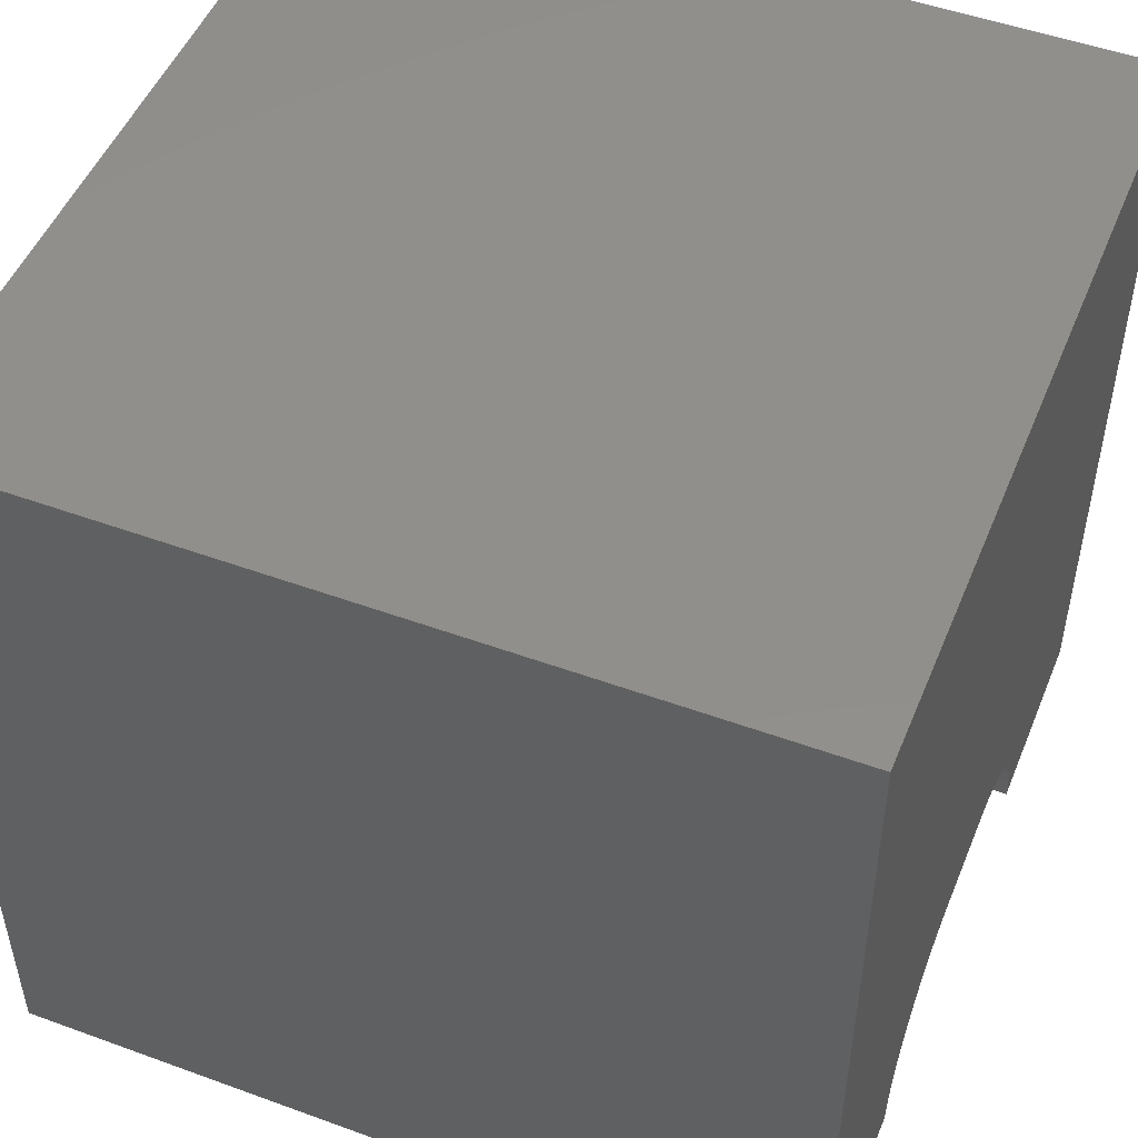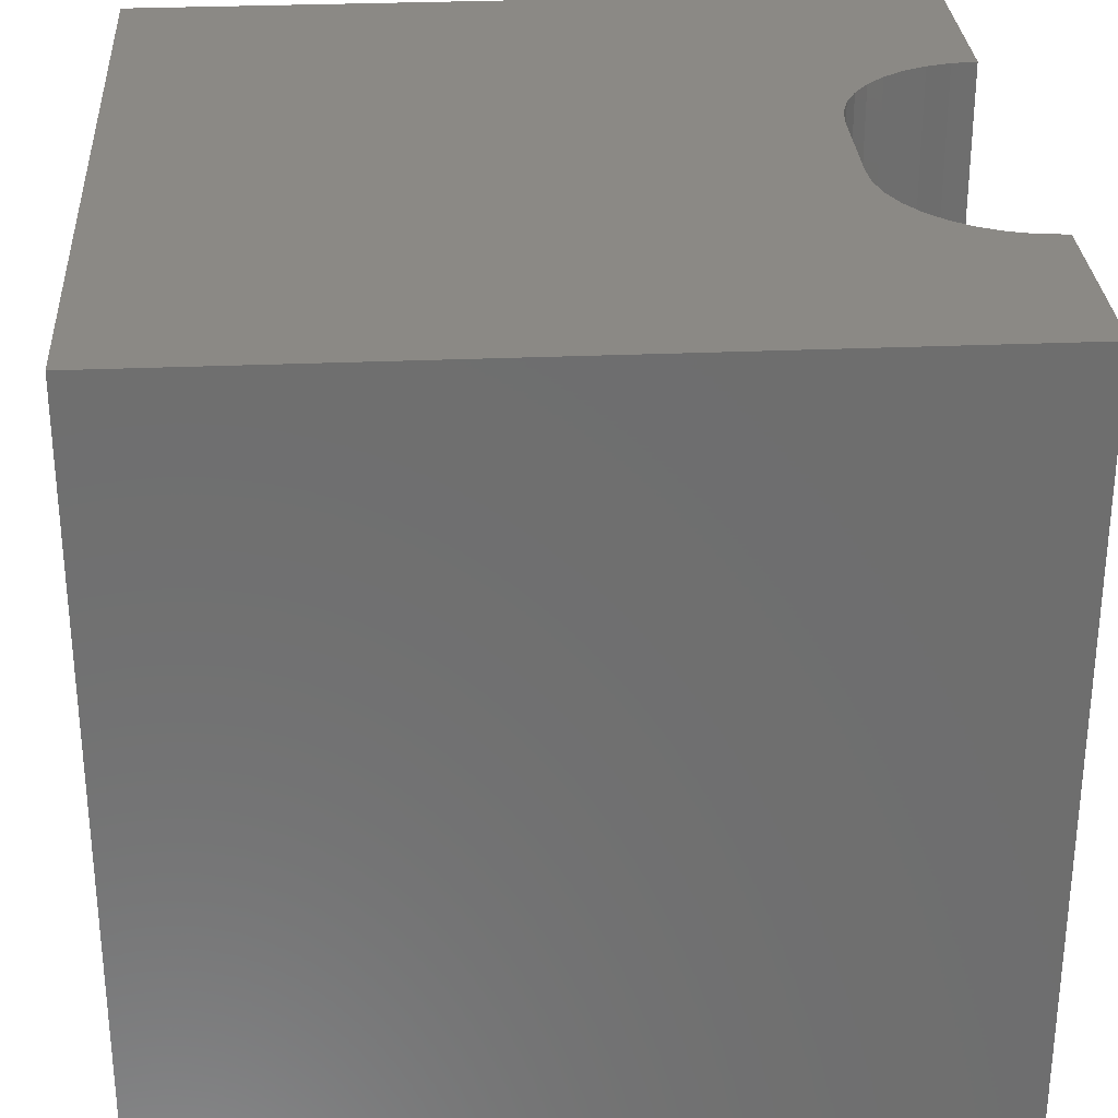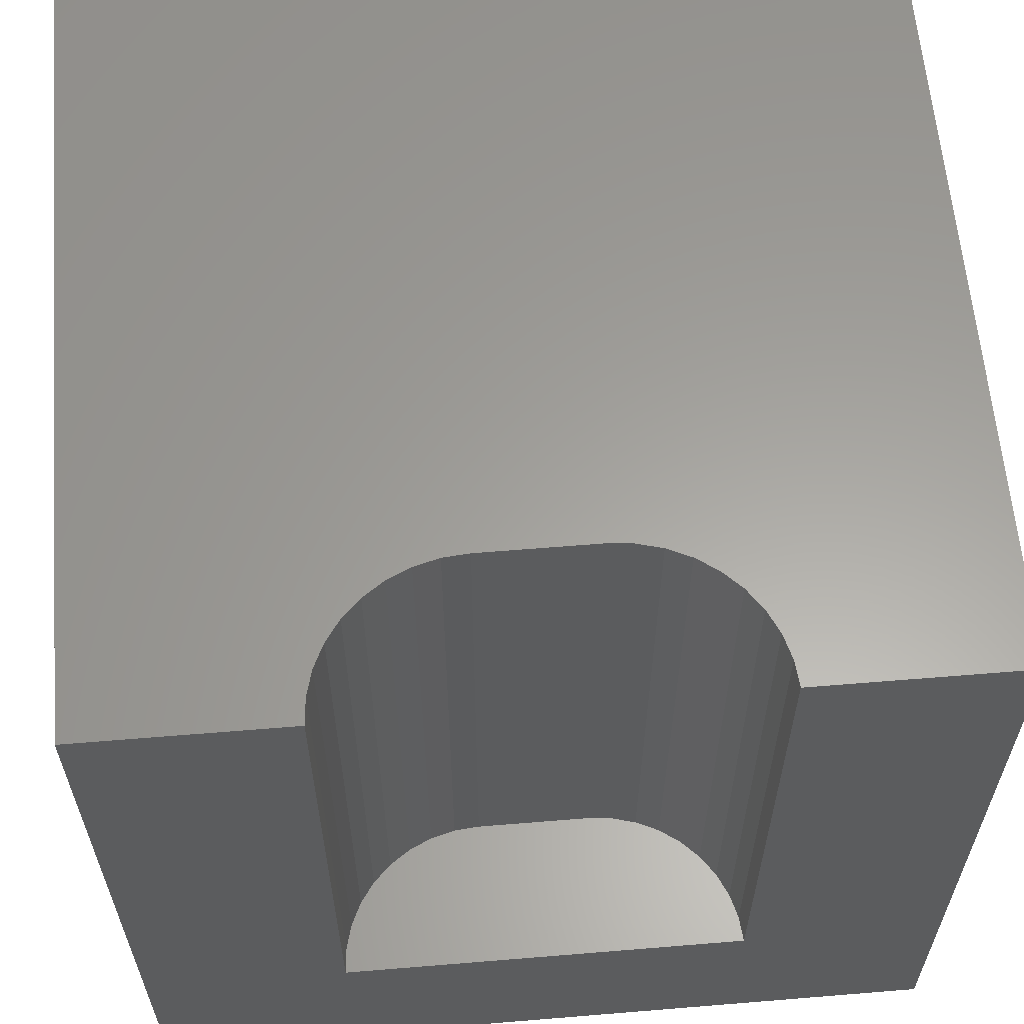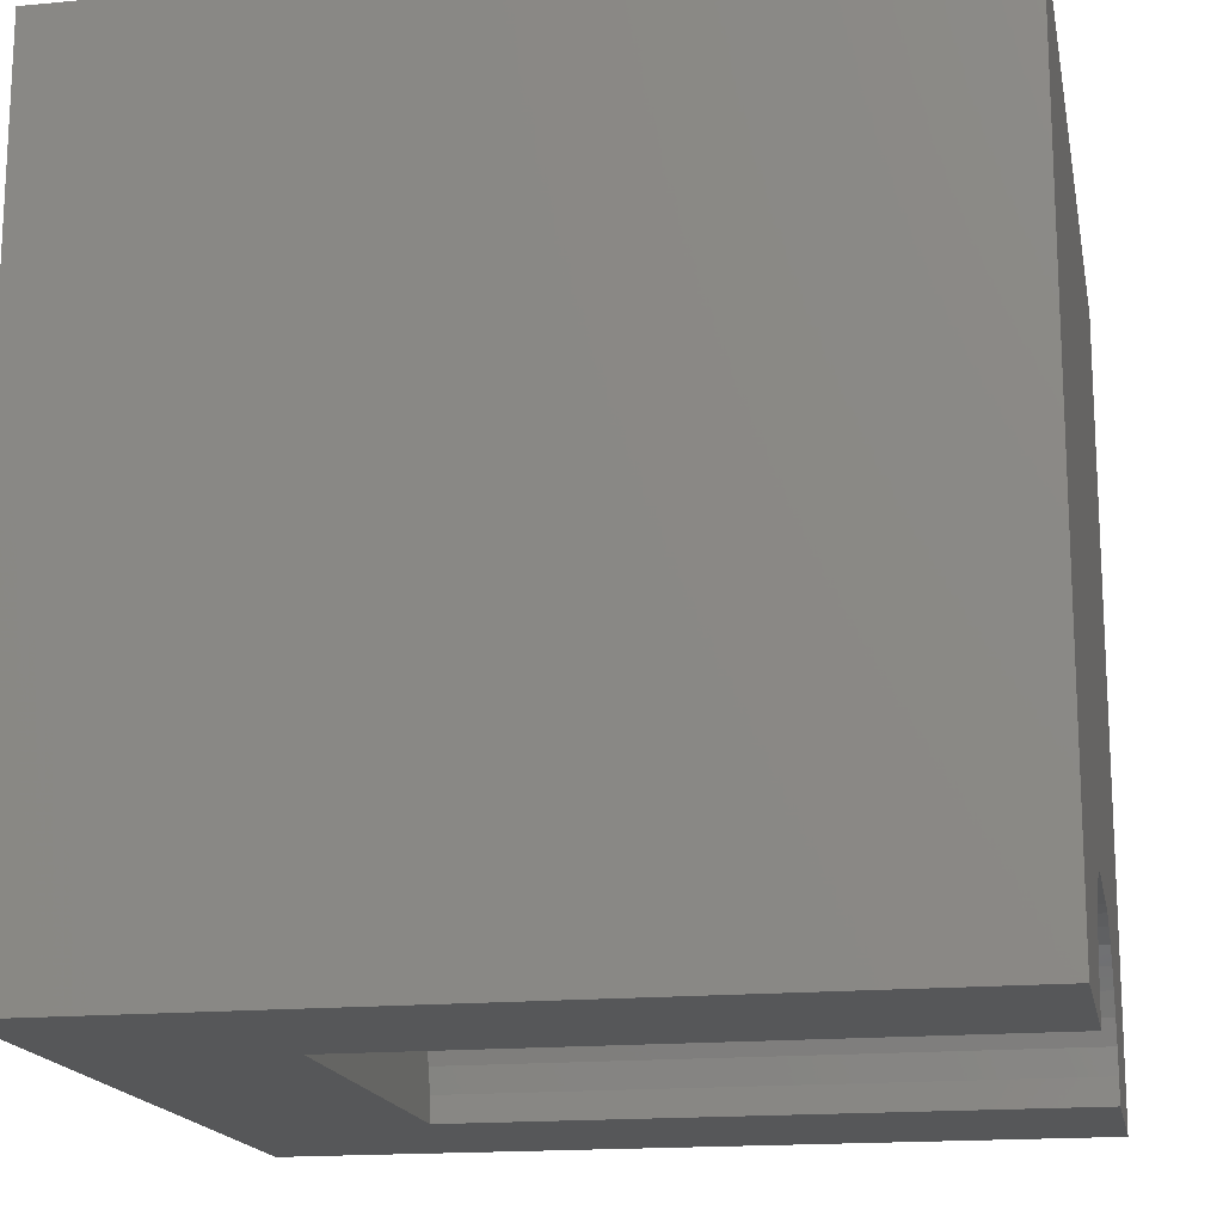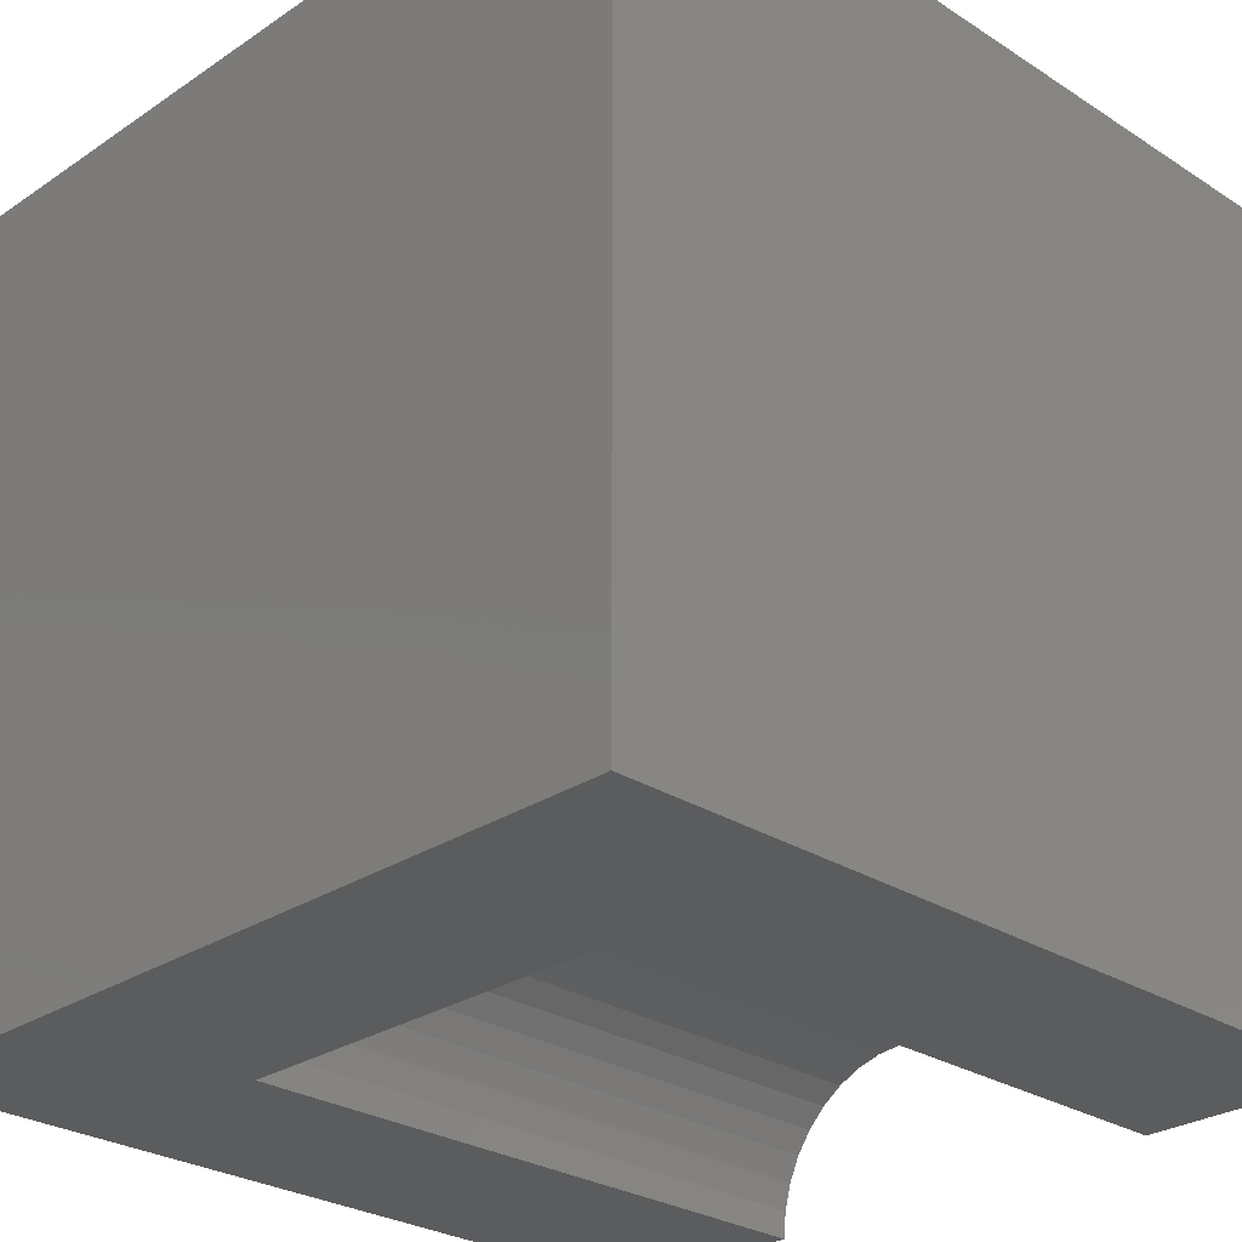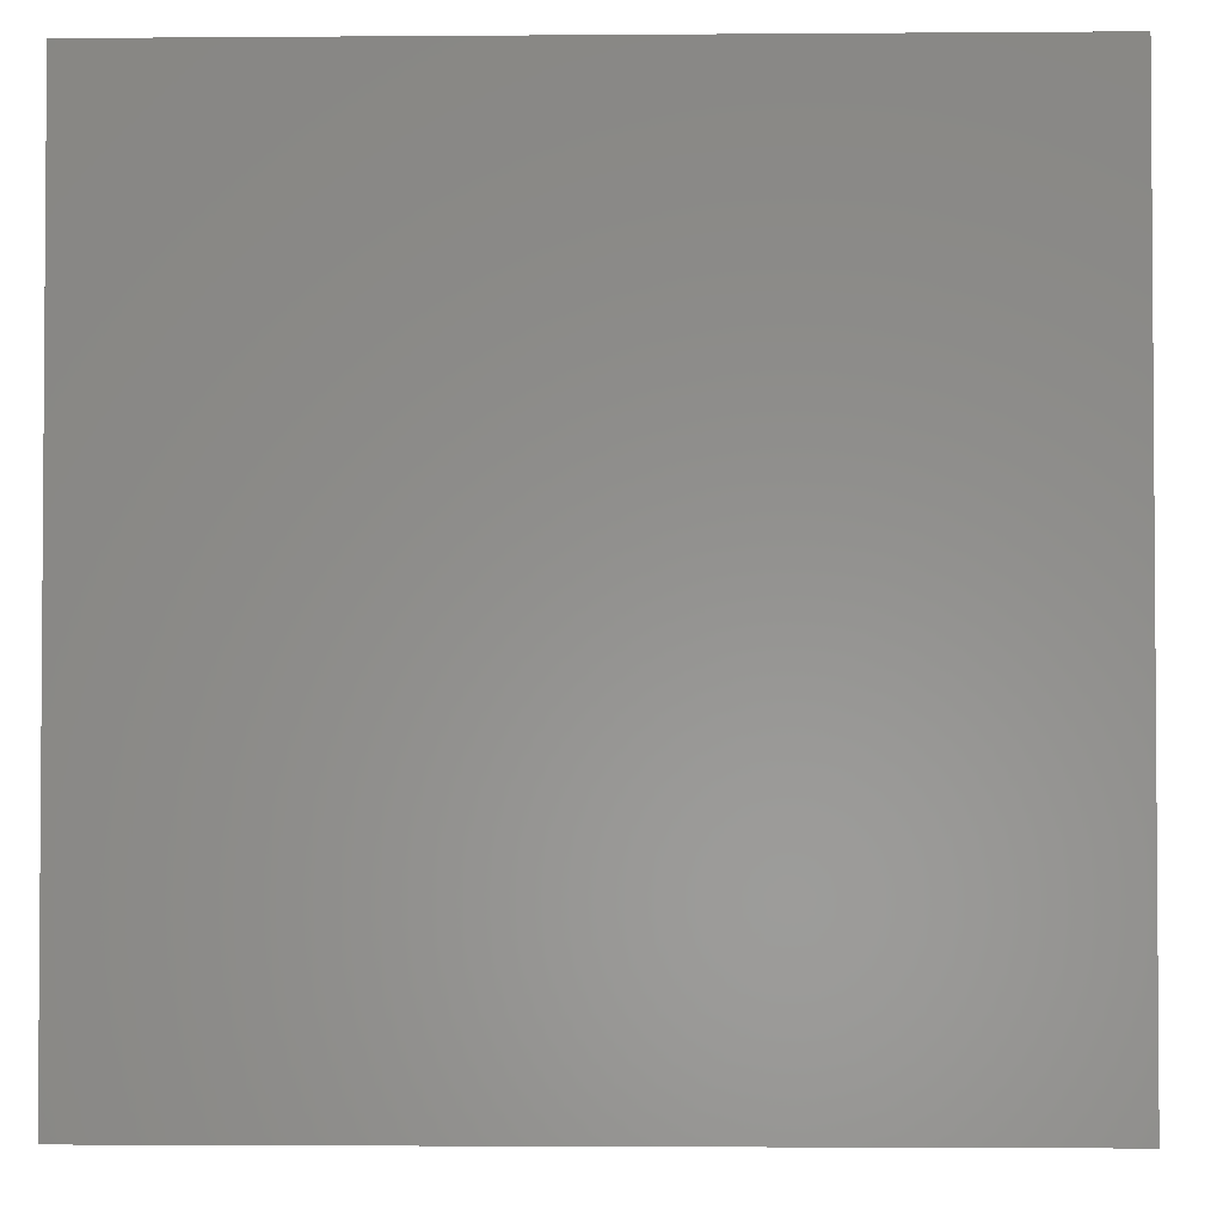
<metadata>
{"format":"stl","ext":"stl","renderer":"f3d","projection":"perspective","resolution":1024,"background":"white","views":[{"elev":49.9,"azim":-68.1,"up":"+Y"},{"elev":29.7,"azim":-93.6,"up":"+Z"},{"elev":61.2,"azim":-4.8,"up":"+Z"},{"elev":-16.8,"azim":-79.3,"up":"+Y"},{"elev":-27.6,"azim":-134.4,"up":"+Y"},{"elev":-2.6,"azim":-178.4,"up":"+Y"}]}
</metadata>
<code>
# stl→obj: 50 verts, 92 faces
v 0 10 10
v 0 10 0
v 0 0 10
v 0 0 0
v 7.478 0.3142 10
v 7.505 0 10
v 10 0 10
v 2.495 0 10
v 2.522 0.3142 10
v 2.604 0.6189 10
v 2.737 0.9047 10
v 2.918 1.163 10
v 3.141 1.386 10
v 3.399 1.567 10
v 3.685 1.7 10
v 6.01 1.782 10
v 6.315 1.7 10
v 10 10 10
v 6.601 1.567 10
v 6.859 1.386 10
v 3.99 1.782 10
v 4.304 1.809 10
v 5.696 1.809 10
v 7.082 1.163 10
v 7.263 0.9047 10
v 7.396 0.6189 10
v 10 10 0
v 10 0 0
v 2.495 0 2.498
v 7.505 0 2.498
v 4.304 1.809 2.498
v 3.99 1.782 2.498
v 3.685 1.7 2.498
v 3.399 1.567 2.498
v 3.141 1.386 2.498
v 2.918 1.163 2.498
v 2.737 0.9047 2.498
v 2.604 0.6189 2.498
v 2.522 0.3142 2.498
v 2.495 2.216e-16 10
v 2.495 2.216e-16 2.498
v 5.696 1.809 2.498
v 7.478 0.3142 2.498
v 7.396 0.6189 2.498
v 7.263 0.9047 2.498
v 7.082 1.163 2.498
v 6.859 1.386 2.498
v 6.601 1.567 2.498
v 6.315 1.7 2.498
v 6.01 1.782 2.498
f 1 2 3
f 3 2 4
f 5 6 7
f 8 9 3
f 3 9 10
f 3 10 1
f 1 10 11
f 1 11 12
f 12 13 1
f 1 13 14
f 1 14 15
f 16 17 18
f 18 17 19
f 18 19 20
f 15 21 1
f 1 21 22
f 1 22 18
f 18 22 23
f 18 23 16
f 20 24 18
f 18 24 25
f 18 25 7
f 7 25 26
f 7 26 5
f 27 18 28
f 28 18 7
f 2 27 4
f 4 27 28
f 18 27 1
f 1 27 2
f 8 3 29
f 29 3 4
f 29 4 30
f 30 4 28
f 30 28 6
f 6 28 7
f 31 22 21
f 31 21 32
f 32 21 15
f 32 15 33
f 33 15 14
f 33 14 34
f 34 14 13
f 34 13 35
f 35 13 12
f 35 12 36
f 36 12 11
f 36 11 37
f 37 11 10
f 37 10 38
f 38 10 9
f 38 9 39
f 39 9 40
f 39 40 41
f 31 42 22
f 22 42 23
f 30 6 5
f 30 5 43
f 43 5 26
f 43 26 44
f 44 26 25
f 44 25 45
f 45 25 24
f 45 24 46
f 46 24 20
f 46 20 47
f 47 20 19
f 47 19 48
f 48 19 17
f 48 17 49
f 49 17 16
f 49 16 50
f 50 16 23
f 50 23 42
f 31 29 42
f 42 29 30
f 30 43 42
f 42 43 44
f 42 44 50
f 32 38 31
f 31 38 39
f 31 39 29
f 32 33 38
f 38 33 34
f 38 34 37
f 37 34 35
f 37 35 36
f 46 47 45
f 45 47 48
f 45 48 44
f 44 48 49
f 44 49 50

</code>
